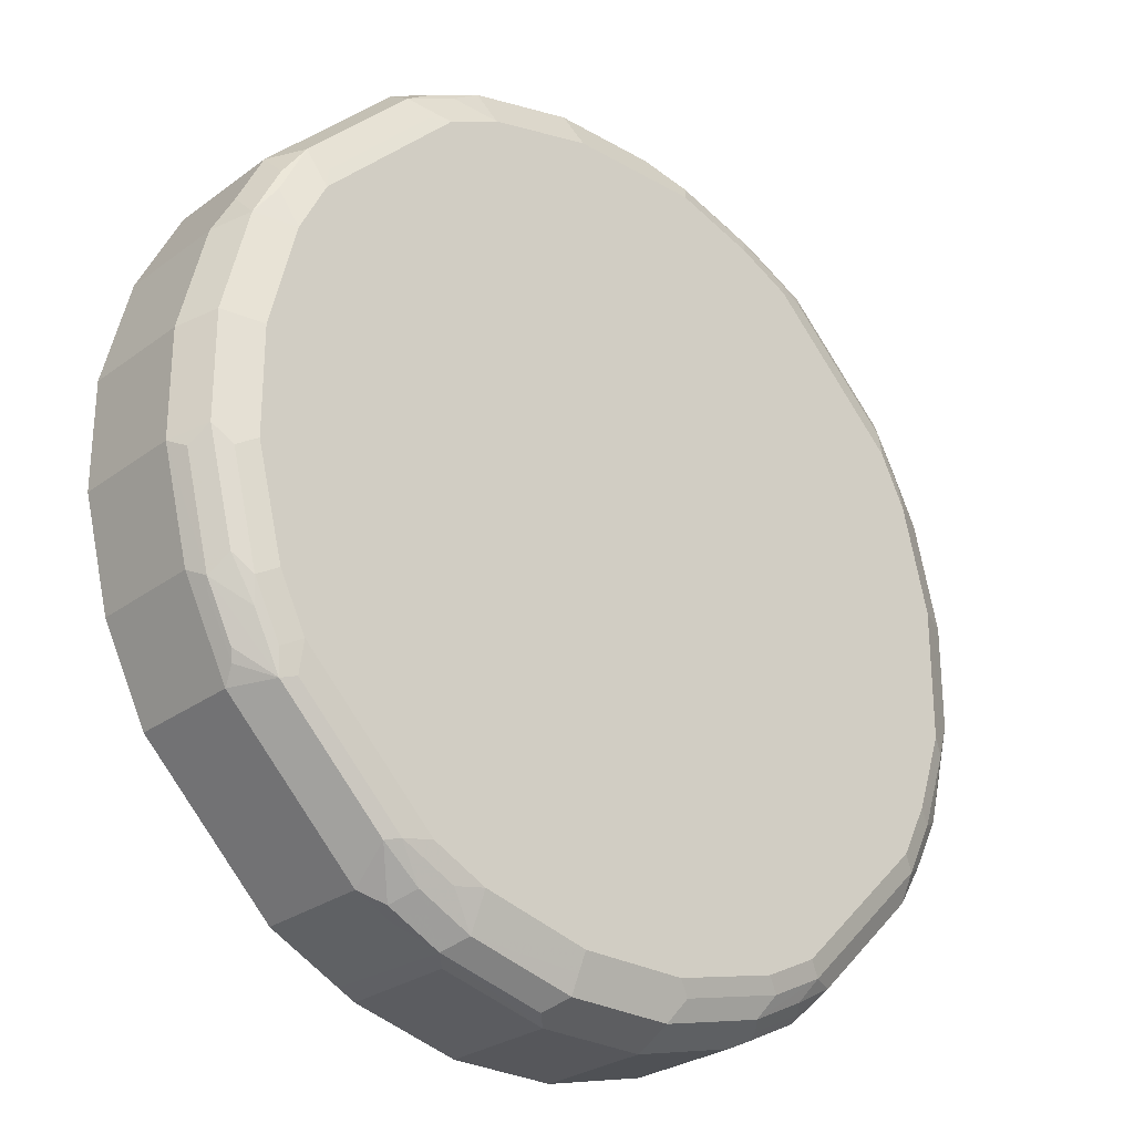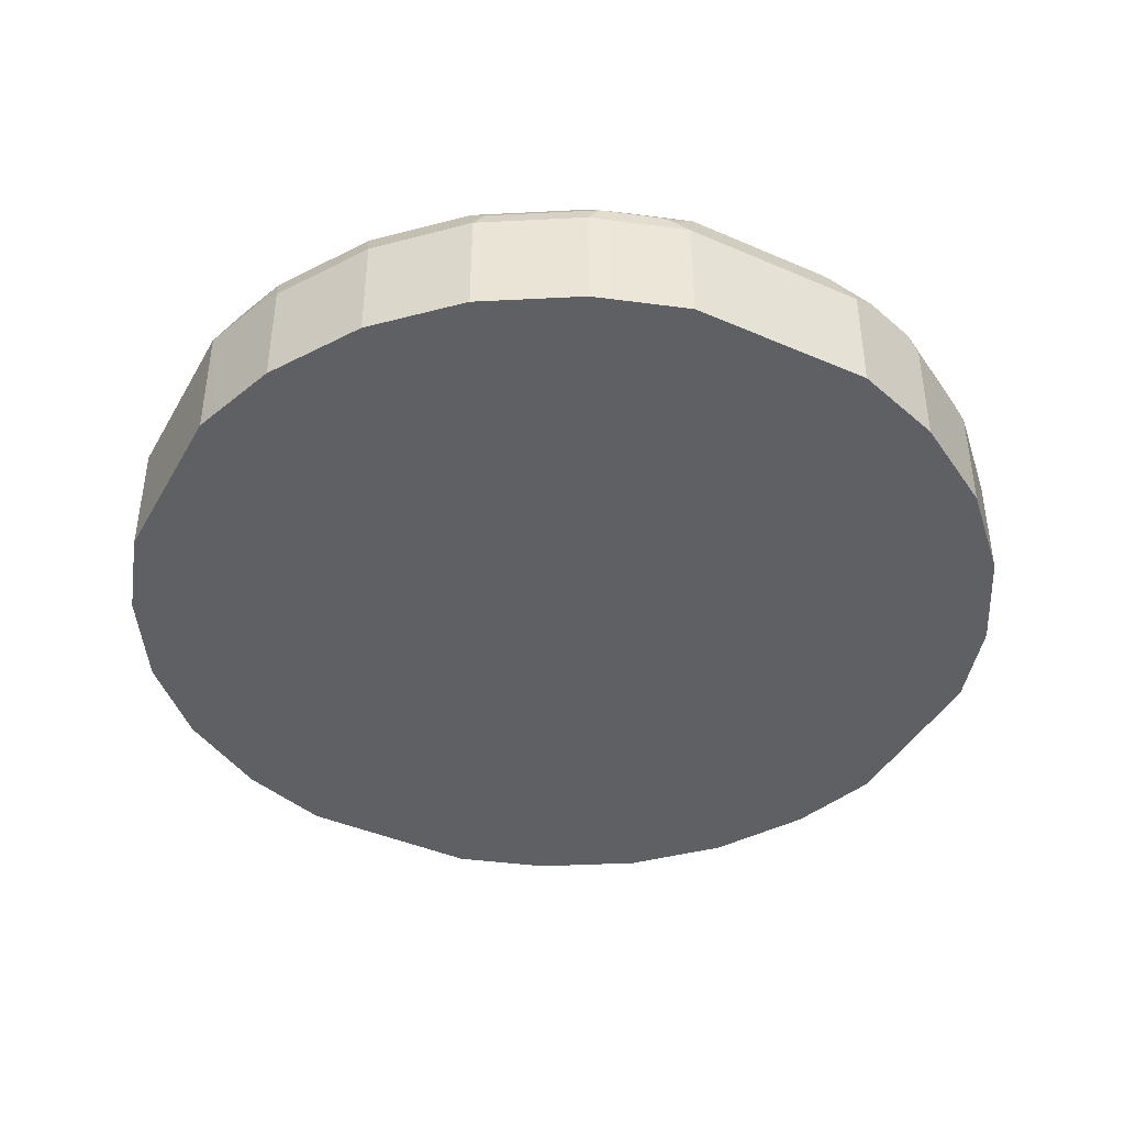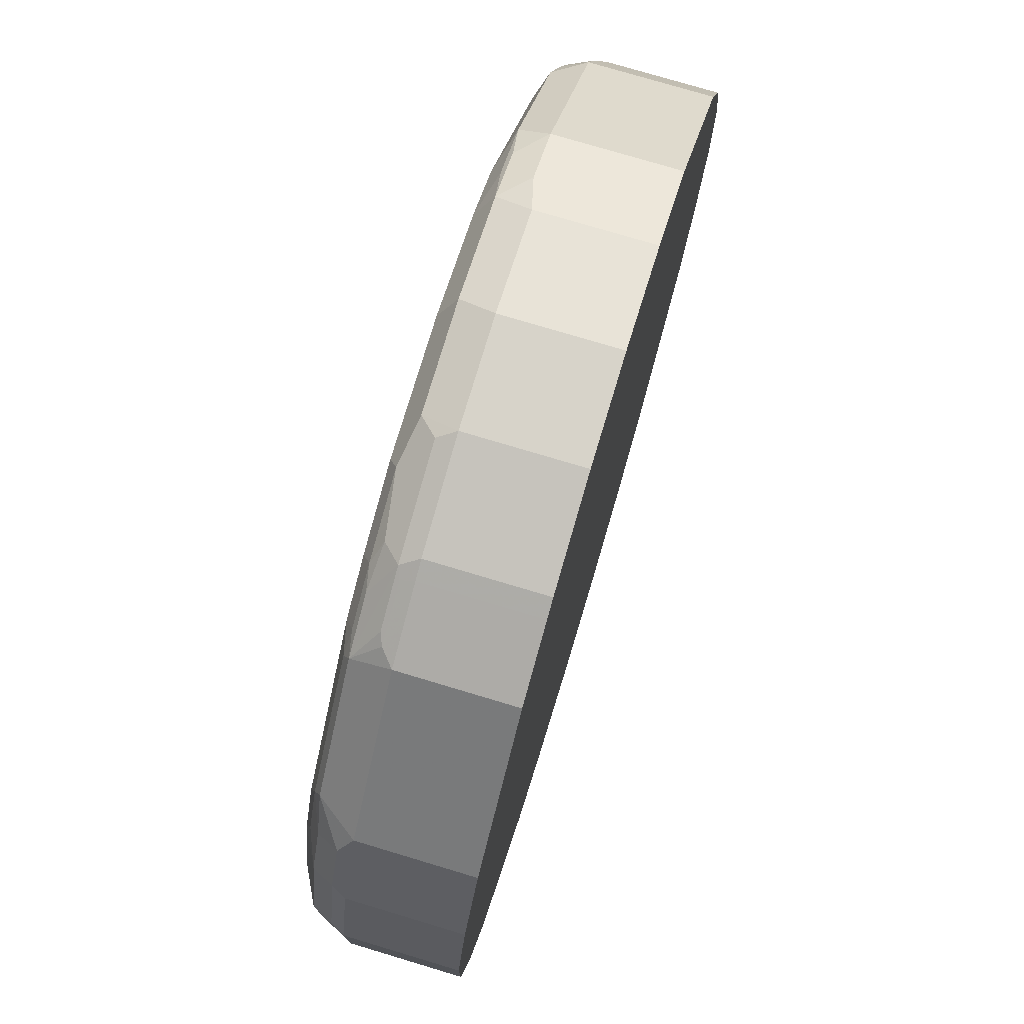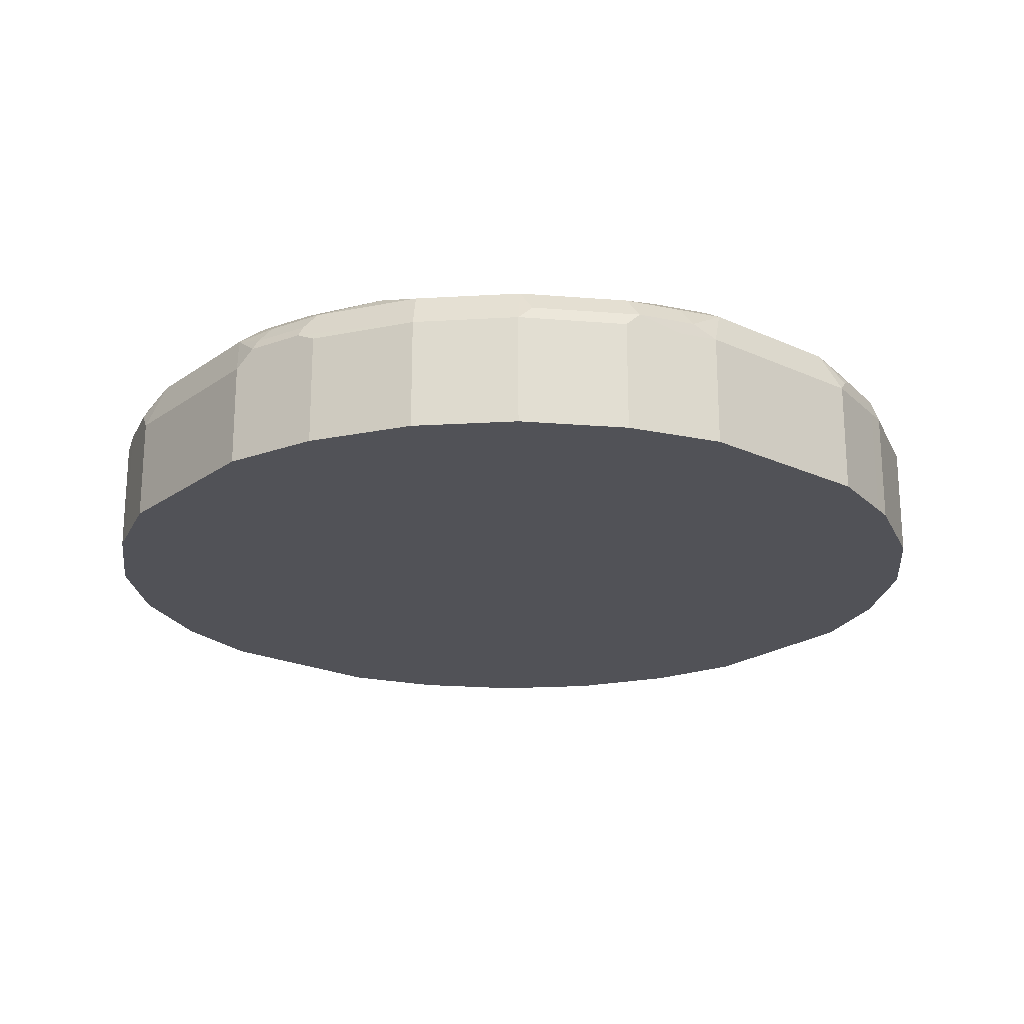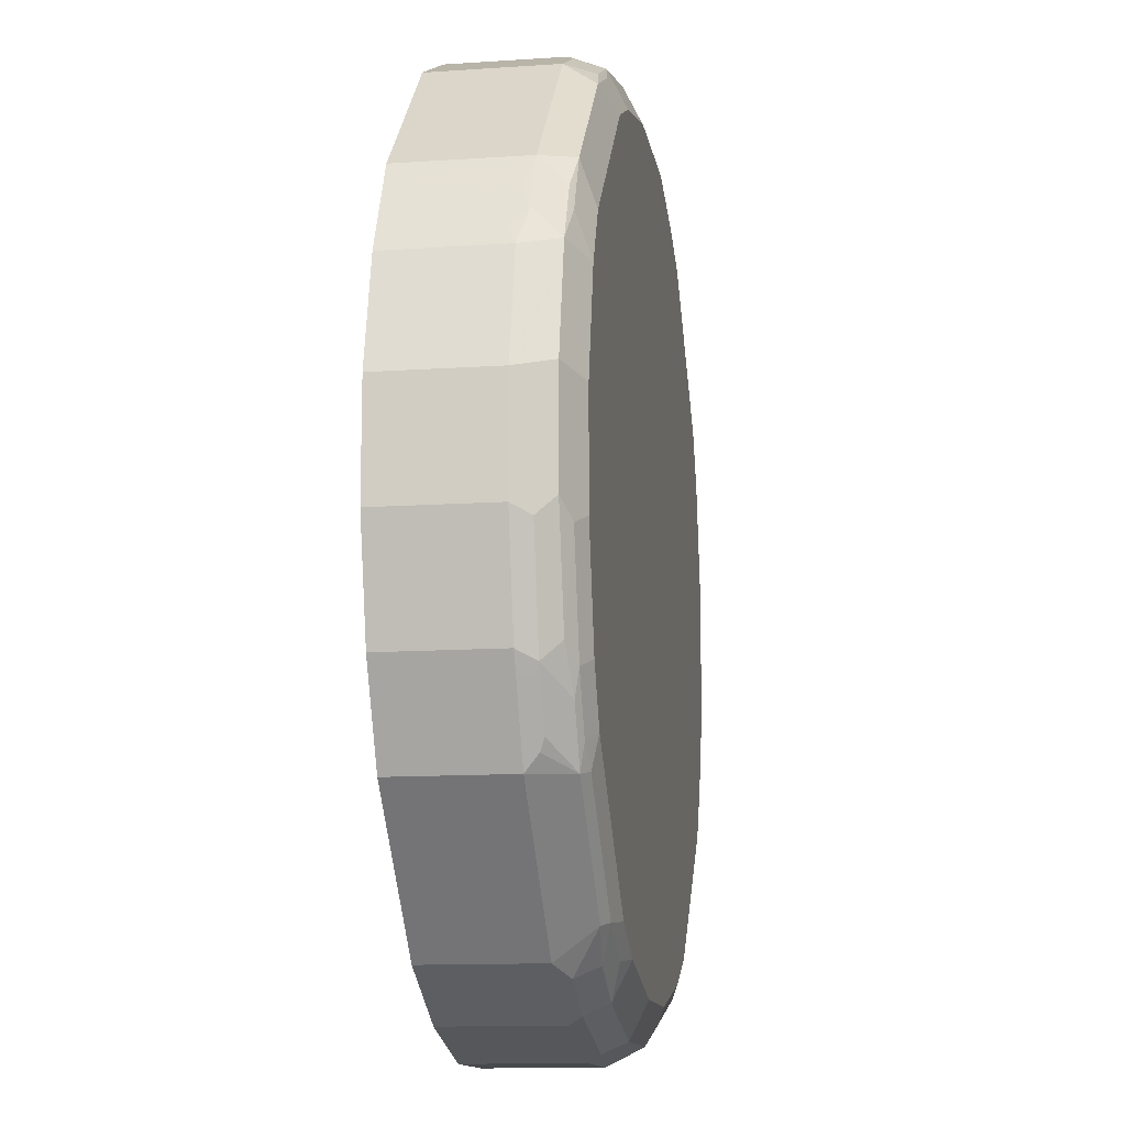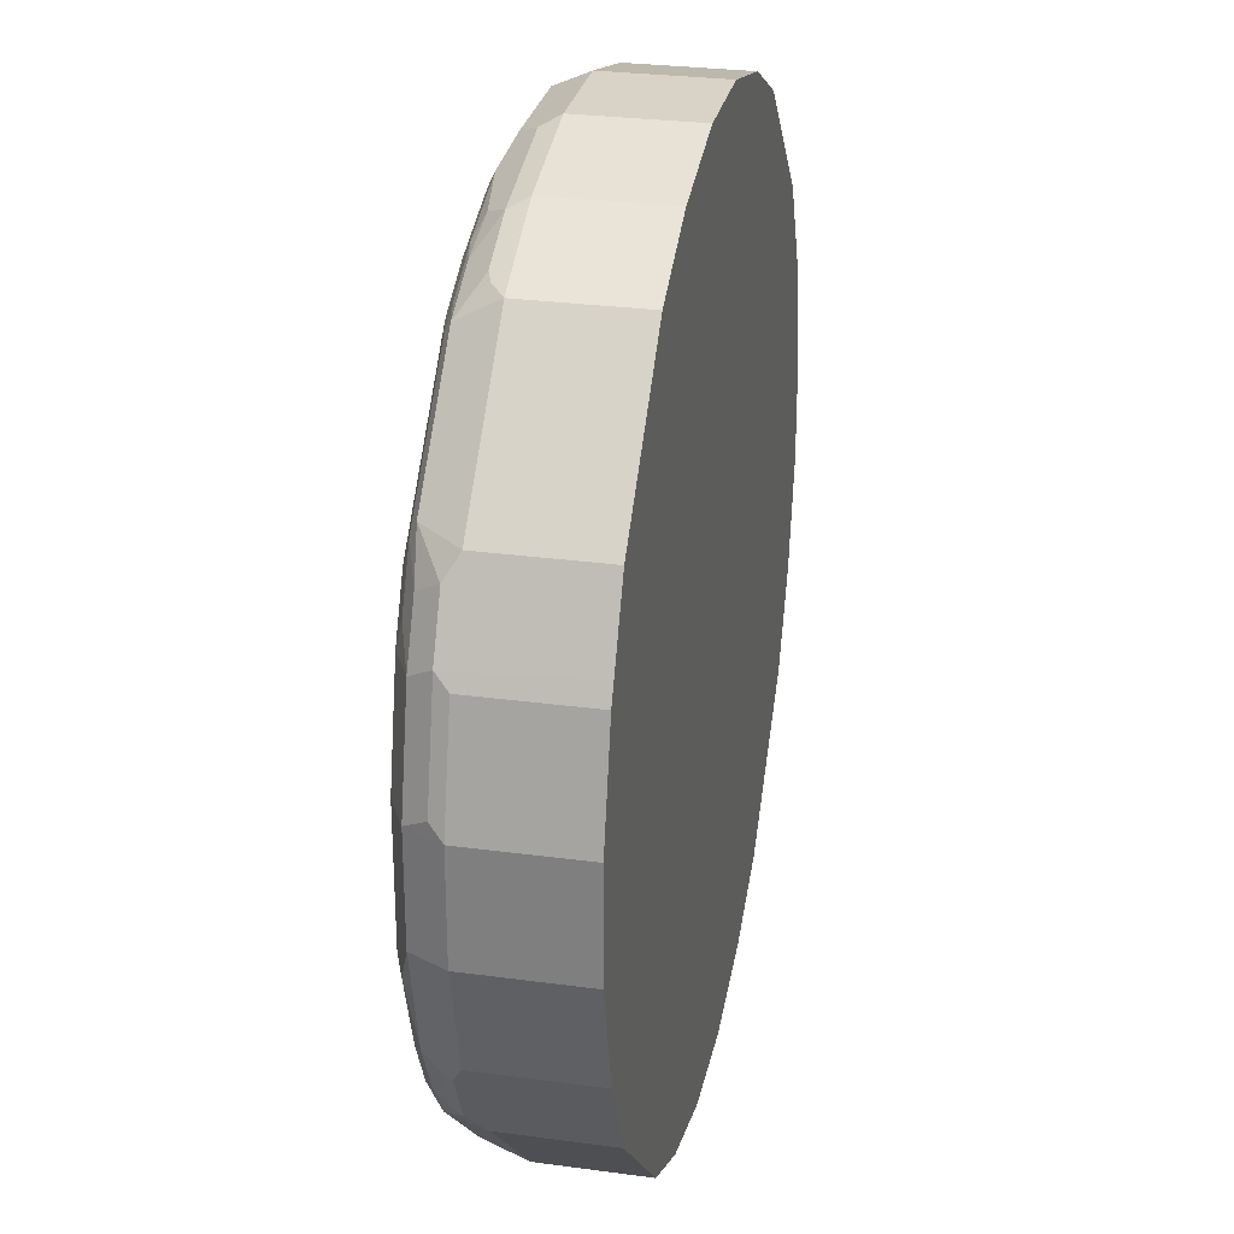
<metadata>
{"format":"obj","ext":"obj","renderer":"f3d","projection":"perspective","resolution":1024,"background":"white","views":[{"elev":-27.3,"azim":138.5,"up":"+Z"},{"elev":-42.3,"azim":107.5,"up":"+Y"},{"elev":76.2,"azim":-73.3,"up":"+Z"},{"elev":-21.4,"azim":-84.1,"up":"+Y"},{"elev":-12.5,"azim":99.0,"up":"+Z"},{"elev":28.1,"azim":-78.4,"up":"+Z"}]}
</metadata>
<code>
v -0.03484 0.6933 -0.2966
v -0.1046 0.6933 -0.2791
v -0.03484 0.7677 -0.2966
v 0.03484 0.6933 -0.2966
v -0.1163 0.6933 -0.2733
v -0.1046 0.7677 -0.2791
v -0.1163 0.7736 -0.2733
v -0.1134 0.7808 -0.2704
v -0.1046 0.791 -0.2675
v -0.03484 0.791 -0.285
v 0.03484 0.7677 -0.2966
v 0.1046 0.6933 -0.2791
v -0.1442 0.6933 -0.2594
v -0.1395 0.7677 -0.2617
v -0.1512 0.7736 -0.2559
v -0.1483 0.7808 -0.253
v -0.1395 0.791 -0.2501
v -0.1483 0.7983 -0.2355
v -0.1134 0.7983 -0.253
v -0.04361 0.7983 -0.2704
v 0.03484 0.791 -0.285
v 0.04361 0.7765 -0.2922
v 0.1134 0.7765 -0.2748
v 0.1046 0.7677 -0.2791
v 0.1163 0.6933 -0.2733
v -0.1628 0.6933 -0.2501
v -0.1628 0.7619 -0.2501
v -0.1657 0.7896 -0.2355
v -0.2355 0.7983 -0.1483
v -0.1395 0.8026 -0.2268
v -0.1046 0.8026 -0.2442
v -0.03484 0.8026 -0.2617
v 0.03484 0.8026 -0.2617
v 0.03484 0.7968 -0.2733
v 0.1046 0.791 -0.2675
v 0.1395 0.7677 -0.2617
v 0.1483 0.7765 -0.2573
v 0.1598 0.6933 -0.2516
v -0.2501 0.6933 -0.1628
v -0.2501 0.7619 -0.1628
v -0.2355 0.7896 -0.1657
v -0.2501 0.791 -0.1395
v -0.2675 0.791 -0.1046
v -0.253 0.7983 -0.1134
v -0.2268 0.8026 -0.1395
v 0.1046 0.8026 -0.2442
v 0.1221 0.7983 -0.2465
v 0.1395 0.791 -0.2501
v 0.1628 0.7677 -0.2501
v 0.1657 0.7939 -0.2312
v 0.1628 0.6933 -0.2501
v -0.2594 0.6933 -0.1442
v -0.2617 0.7677 -0.1395
v -0.2559 0.7736 -0.1512
v -0.253 0.7808 -0.1483
v -0.2704 0.7808 -0.1134
v -0.2966 0.7677 -0.03484
v -0.285 0.791 -0.03484
v -0.2704 0.7983 -0.06103
v -0.2442 0.8026 -0.1046
v -0.2617 0.8026 -0.05232
v 0.1395 0.8026 -0.2268
v 0.157 0.7983 -0.229
v 0.2501 0.7677 -0.1628
v 0.2355 0.7939 -0.1614
v 0.2501 0.6933 -0.1628
v -0.2733 0.6933 -0.1163
v -0.2733 0.7736 -0.1163
v -0.2966 0.6933 -0.03484
v -0.2966 0.7677 0.03484
v -0.2791 0.7677 -0.1046
v -0.285 0.791 0.03484
v -0.2733 0.7968 0.03484
v -0.2617 0.8026 0.03484
v 0.2268 0.8026 -0.1395
v 0.2268 0.7983 -0.1592
v 0.253 0.7765 -0.1527
v 0.2617 0.7677 -0.1395
v 0.2544 0.6933 -0.1543
v 0.2384 0.7968 -0.1454
v 0.253 0.7939 -0.1265
v 0.2733 0.7794 -0.1105
v 0.2559 0.7794 -0.1454
v -0.2791 0.6933 -0.1046
v -0.2966 0.6933 0.03484
v -0.2922 0.7765 0.04361
v -0.2791 0.7677 0.1046
v -0.2748 0.7765 0.1134
v -0.2675 0.791 0.1046
v -0.2442 0.8026 0.1046
v 0.2442 0.8026 -0.1046
v 0.2704 0.7765 -0.1178
v 0.2733 0.7677 -0.1163
v 0.2733 0.6933 -0.1163
v 0.2559 0.7968 -0.1105
v 0.2675 0.791 -0.09884
v 0.2908 0.7794 -0.04071
v 0.2966 0.7677 -0.03484
v 0.2791 0.7677 -0.1046
v -0.2791 0.6933 0.1046
v -0.2733 0.6933 0.1163
v -0.2617 0.7677 0.1395
v -0.2573 0.7765 0.1483
v -0.2501 0.791 0.1395
v -0.2465 0.7983 0.1221
v -0.2268 0.8026 0.1395
v 0.2617 0.8026 -0.03484
v 0.2733 0.7968 -0.04071
v 0.2791 0.6933 -0.1046
v 0.285 0.791 -0.02904
v 0.2966 0.7677 0.03484
v 0.2966 0.6933 -0.03484
v -0.2516 0.6933 0.1598
v -0.2501 0.7677 0.1628
v -0.2312 0.7939 0.1657
v -0.229 0.7983 0.157
v -0.1395 0.8026 0.2268
v 0.2617 0.8026 0.03484
v 0.2733 0.7968 0.02904
v 0.285 0.791 0.04071
v 0.2966 0.6933 0.03484
v 0.2675 0.791 0.1105
v 0.2791 0.7677 0.1046
v -0.2501 0.6933 0.1628
v -0.1628 0.7677 0.2501
v -0.1614 0.7939 0.2355
v -0.1592 0.7983 0.2268
v -0.1454 0.7968 0.2384
v -0.1046 0.8026 0.2442
v 0.2442 0.8026 0.1046
v 0.2791 0.6933 0.1046
v 0.2675 0.7736 0.1279
v 0.253 0.7939 0.1308
v 0.2355 0.7939 0.1657
v 0.2501 0.791 0.1454
v 0.2733 0.7619 0.1163
v -0.1628 0.6933 0.2501
v -0.1527 0.7765 0.253
v -0.1543 0.6933 0.2544
v -0.1395 0.7677 0.2617
v -0.1454 0.7794 0.2559
v -0.1105 0.7794 0.2733
v -0.1265 0.7939 0.253
v -0.1105 0.7968 0.2559
v -0.05232 0.8026 0.2617
v 0.2268 0.8026 0.1395
v 0.2733 0.6933 0.1163
v 0.2617 0.7677 0.1395
v 0.2501 0.7736 0.1628
v 0.2239 0.7997 0.1541
v 0.1657 0.7939 0.2355
v -0.1178 0.7765 0.2704
v -0.1163 0.6933 0.2733
v -0.1163 0.7677 0.2733
v -0.1046 0.7677 0.2791
v -0.03484 0.7677 0.2966
v -0.04071 0.7794 0.2908
v -0.09884 0.791 0.2675
v -0.05813 0.7968 0.2733
v 0.03484 0.8026 0.2617
v 0.1395 0.8026 0.2268
v 0.2571 0.6933 0.1488
v 0.2501 0.6933 0.1628
v 0.1628 0.7736 0.2501
v 0.1541 0.7997 0.2239
v 0.1308 0.7939 0.253
v 0.1105 0.791 0.2675
v 0.1454 0.791 0.2501
v -0.1046 0.6933 0.2791
v -0.02904 0.791 0.285
v -0.03484 0.6933 0.2966
v 0.03484 0.7677 0.2966
v 0.02904 0.7968 0.2733
v 0.04071 0.791 0.285
v 0.1046 0.8026 0.2442
v 0.1628 0.6933 0.2501
v 0.1488 0.6933 0.2571
v 0.1279 0.7736 0.2675
v 0.1395 0.7677 0.2617
v 0.1046 0.7677 0.2791
v 0.03484 0.6933 0.2966
v 0.1163 0.6933 0.2733
v 0.1163 0.7619 0.2733
v 0.1046 0.6933 0.2791
f 98 109 99
f 103 115 104
f 104 115 116
f 102 114 103
f 105 116 106
f 102 113 114
f 103 114 115
f 98 120 111
f 98 121 112
f 98 111 121
f 98 110 120
f 97 110 98
f 93 109 94
f 106 116 127
f 96 110 97
f 95 108 96
f 96 108 110
f 98 112 109
f 106 127 117
f 114 126 115
f 107 119 108
f 122 132 123
f 118 130 122
f 93 99 109
f 118 120 119
f 118 122 120
f 117 127 128
f 117 144 129
f 117 128 144
f 115 127 116
f 107 118 119
f 115 126 127
f 114 137 125
f 114 124 137
f 113 124 114
f 111 131 121
f 111 123 131
f 111 122 123
f 111 120 122
f 108 120 110
f 108 119 120
f 114 125 126
f 92 99 93
f 73 89 74
f 91 107 108
f 75 80 76
f 75 95 80
f 75 91 95
f 74 89 90
f 72 89 73
f 72 88 89
f 72 86 88
f 70 88 86
f 70 87 88
f 70 100 87
f 70 85 100
f 70 86 72
f 67 71 68
f 67 84 71
f 65 83 77
f 65 82 83
f 65 81 82
f 122 130 133
f 65 95 81
f 77 83 82
f 91 108 95
f 77 82 92
f 78 92 93
f 90 105 106
f 89 105 90
f 89 116 105
f 89 104 116
f 88 104 89
f 88 103 104
f 88 102 103
f 88 113 102
f 88 101 113
f 88 100 101
f 87 100 88
f 82 99 92
f 82 98 99
f 82 97 98
f 82 96 97
f 81 96 82
f 81 95 96
f 78 94 79
f 78 93 94
f 77 92 78
f 122 133 134
f 156 170 157
f 122 135 149
f 157 159 158
f 157 170 159
f 156 174 170
f 156 172 174
f 156 181 172
f 156 171 181
f 155 171 156
f 155 169 171
f 153 155 154
f 153 169 155
f 152 154 155
f 151 168 164
f 151 167 168
f 151 166 167
f 151 175 166
f 151 161 175
f 151 165 161
f 149 176 163
f 149 164 176
f 159 170 174
f 149 163 162
f 159 174 173
f 160 174 167
f 65 80 95
f 180 182 183
f 180 184 182
f 178 180 183
f 177 183 182
f 177 178 183
f 177 179 178
f 172 184 180
f 172 181 184
f 167 172 180
f 167 174 172
f 167 180 178
f 166 175 167
f 164 179 177
f 164 178 179
f 164 167 178
f 164 168 167
f 164 177 176
f 160 167 175
f 160 173 174
f 148 149 162
f 146 165 150
f 146 161 165
f 132 148 162
f 130 134 133
f 130 146 134
f 129 159 145
f 129 144 159
f 126 128 127
f 126 144 128
f 126 143 144
f 126 142 143
f 126 141 142
f 126 138 141
f 125 140 138
f 125 139 140
f 125 137 139
f 125 138 126
f 123 147 131
f 123 136 147
f 123 132 136
f 122 149 132
f 132 162 147
f 132 147 136
f 132 149 148
f 134 149 135
f 145 173 160
f 145 159 173
f 144 158 159
f 143 158 144
f 142 152 155
f 142 158 143
f 142 157 158
f 142 156 157
f 142 155 156
f 122 134 135
f 140 154 152
f 139 153 154
f 138 142 141
f 138 152 142
f 138 140 152
f 134 164 149
f 134 151 164
f 134 165 151
f 134 150 165
f 134 146 150
f 139 154 140
f 65 76 80
f 30 62 46
f 64 78 79
f 10 20 34
f 9 20 10
f 9 19 20
f 9 18 19
f 9 17 18
f 8 17 9
f 8 16 17
f 7 16 8
f 10 34 21
f 7 15 16
f 5 14 7
f 5 13 14
f 4 24 12
f 4 11 24
f 3 21 11
f 3 10 21
f 3 9 10
f 3 8 9
f 7 14 15
f 11 21 22
f 11 22 23
f 11 23 24
f 20 33 34
f 20 32 33
f 19 32 20
f 19 31 32
f 18 31 19
f 18 30 31
f 18 45 30
f 18 29 45
f 18 41 29
f 18 28 41
f 17 28 18
f 16 28 17
f 15 28 16
f 15 27 28
f 14 27 15
f 13 27 14
f 13 26 27
f 12 23 25
f 12 24 23
f 3 7 8
f 3 6 7
f 2 7 6
f 2 5 7
f 1 163 176
f 1 162 163
f 1 147 162
f 1 131 147
f 1 121 131
f 1 112 121
f 1 109 112
f 1 94 109
f 1 79 94
f 1 66 79
f 1 51 66
f 1 38 51
f 1 25 38
f 1 12 25
f 1 4 12
f 1 11 4
f 1 3 11
f 1 6 3
f 1 2 6
f 1 176 177
f 21 34 35
f 1 177 182
f 1 184 181
f 1 5 2
f 1 13 5
f 1 26 13
f 1 39 26
f 1 52 39
f 1 67 52
f 1 84 67
f 1 69 84
f 1 85 69
f 1 100 85
f 1 101 100
f 1 113 101
f 1 124 113
f 1 137 124
f 1 139 137
f 1 153 139
f 1 169 153
f 1 171 169
f 1 181 171
f 64 79 66
f 21 35 23
f 1 182 184
f 23 36 38
f 49 66 51
f 49 64 66
f 49 65 64
f 49 50 65
f 48 63 50
f 47 62 63
f 46 62 47
f 44 61 60
f 44 59 61
f 43 59 44
f 43 58 59
f 43 57 58
f 43 56 57
f 42 56 43
f 42 55 56
f 41 55 42
f 41 54 55
f 40 54 41
f 40 53 54
f 50 63 76
f 40 52 53
f 50 76 65
f 52 68 53
f 21 23 22
f 64 77 78
f 64 65 77
f 62 76 63
f 62 75 76
f 59 74 61
f 59 73 74
f 58 73 59
f 58 72 73
f 57 84 69
f 57 71 84
f 57 72 58
f 57 70 72
f 57 85 70
f 57 69 85
f 56 68 57
f 54 56 55
f 54 68 56
f 53 68 54
f 52 67 68
f 39 52 40
f 57 68 71
f 37 48 50
f 30 106 117
f 30 90 106
f 30 74 90
f 30 61 74
f 30 60 61
f 30 45 60
f 29 60 45
f 29 44 60
f 29 43 44
f 29 42 43
f 29 41 42
f 27 41 28
f 26 40 27
f 26 39 40
f 23 37 36
f 23 48 37
f 23 35 48
f 38 49 51
f 23 38 25
f 30 117 129
f 30 129 145
f 27 40 41
f 30 160 175
f 36 49 38
f 30 145 160
f 37 50 49
f 36 37 49
f 35 63 48
f 35 46 47
f 33 35 34
f 33 46 35
f 30 32 31
f 30 33 32
f 35 47 63
f 30 75 62
f 30 175 161
f 30 91 75
f 30 107 91
f 30 118 107
f 30 130 118
f 30 46 33
f 30 146 130
f 30 161 146

</code>
